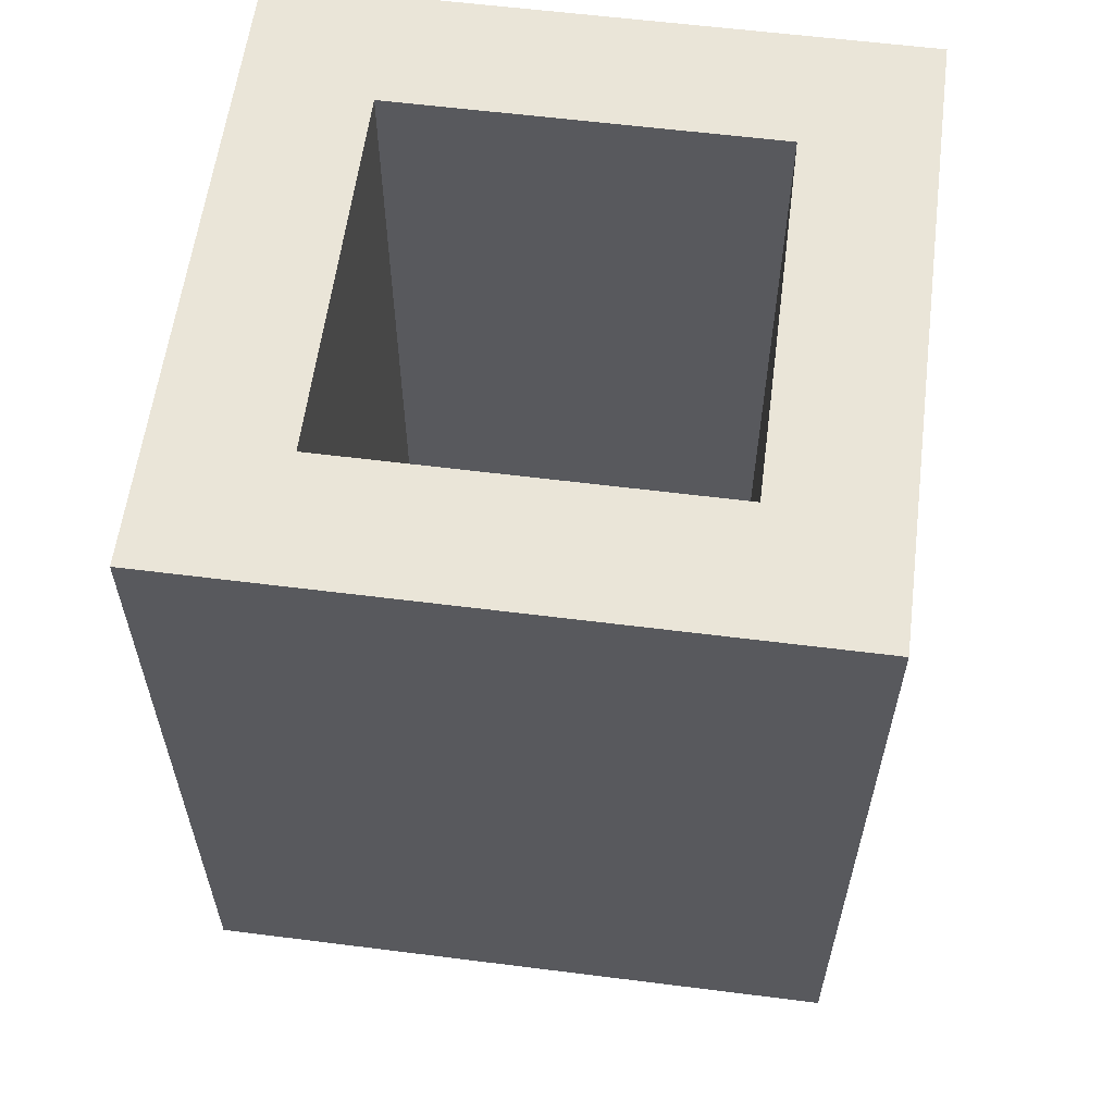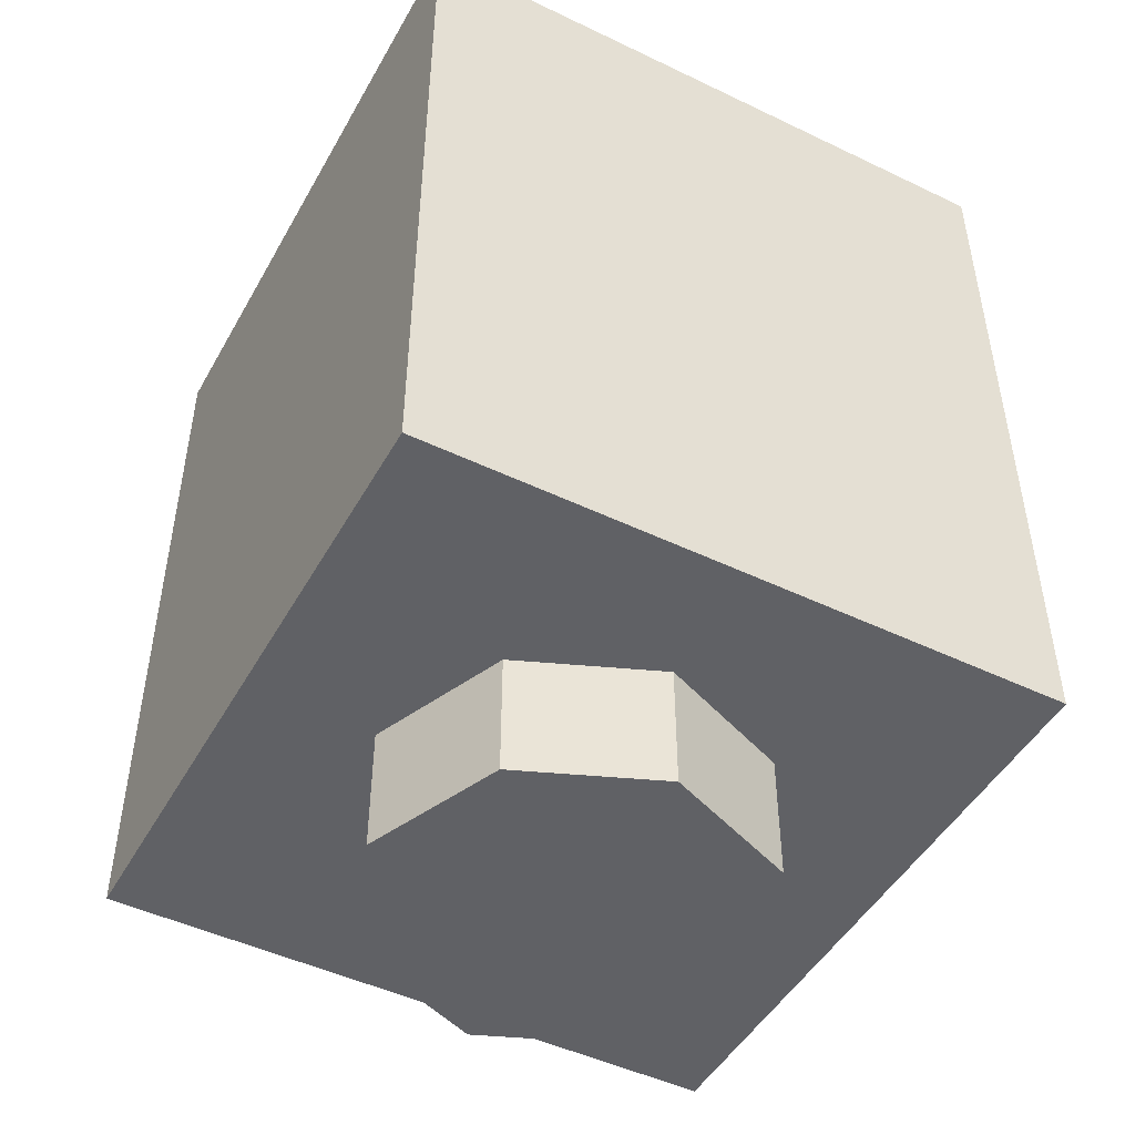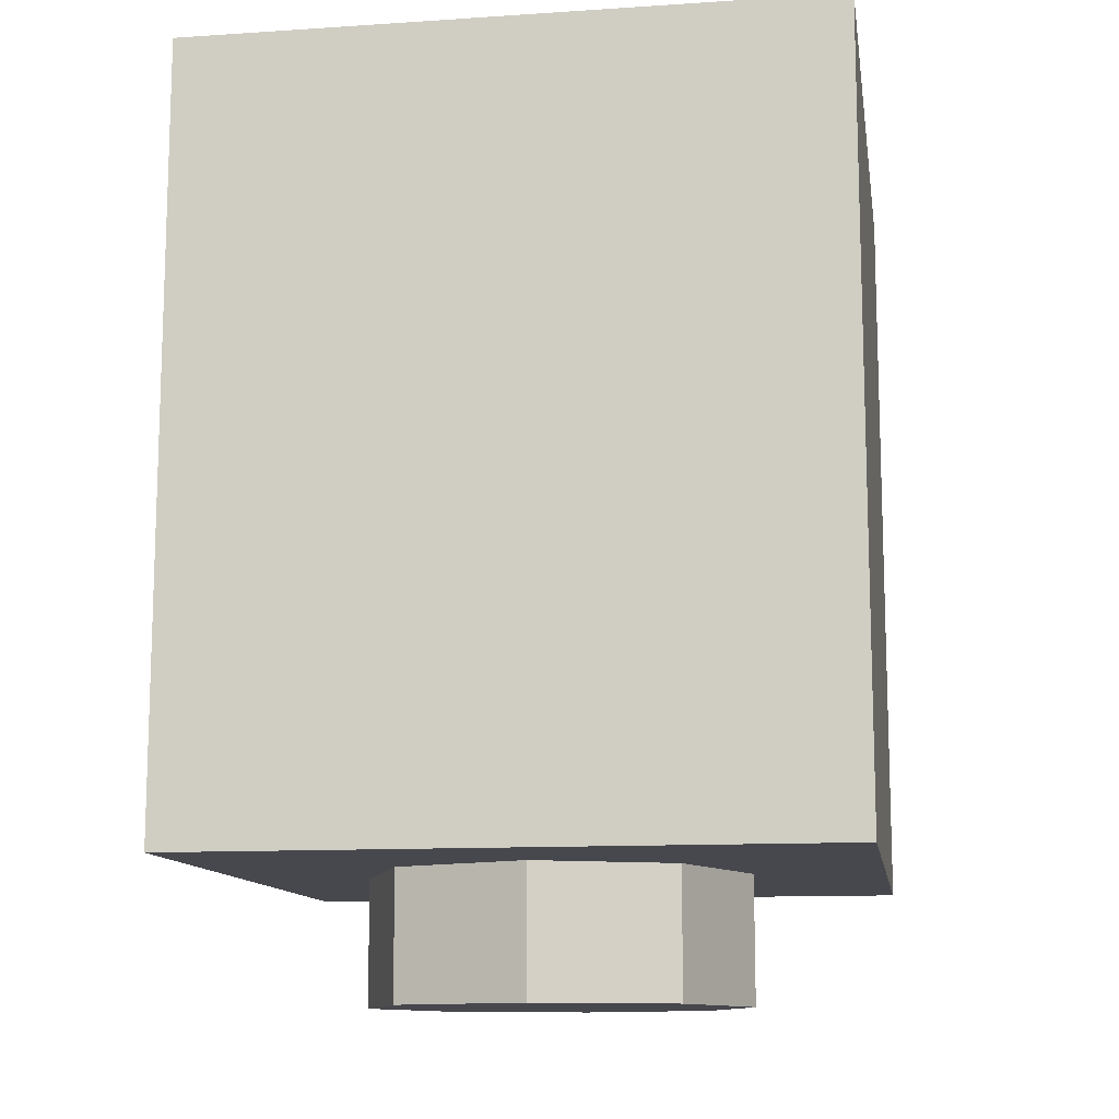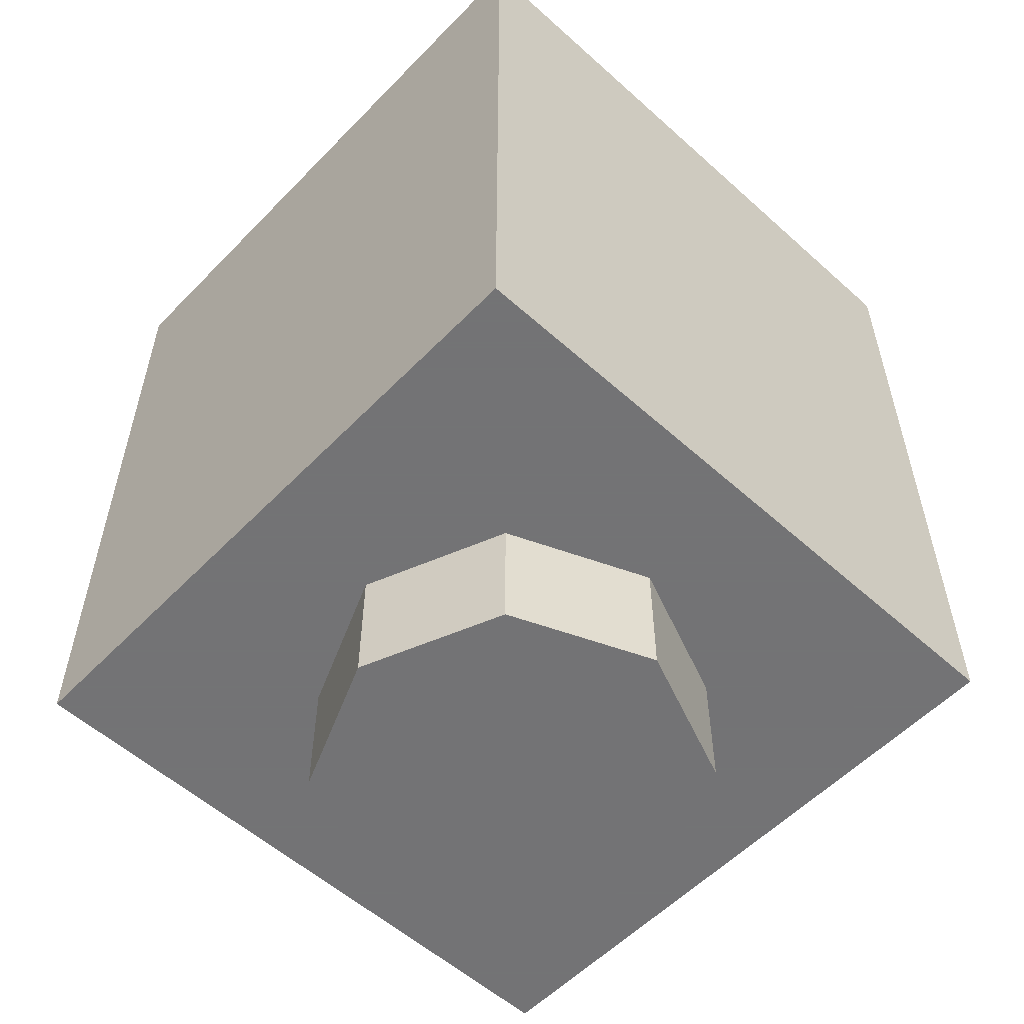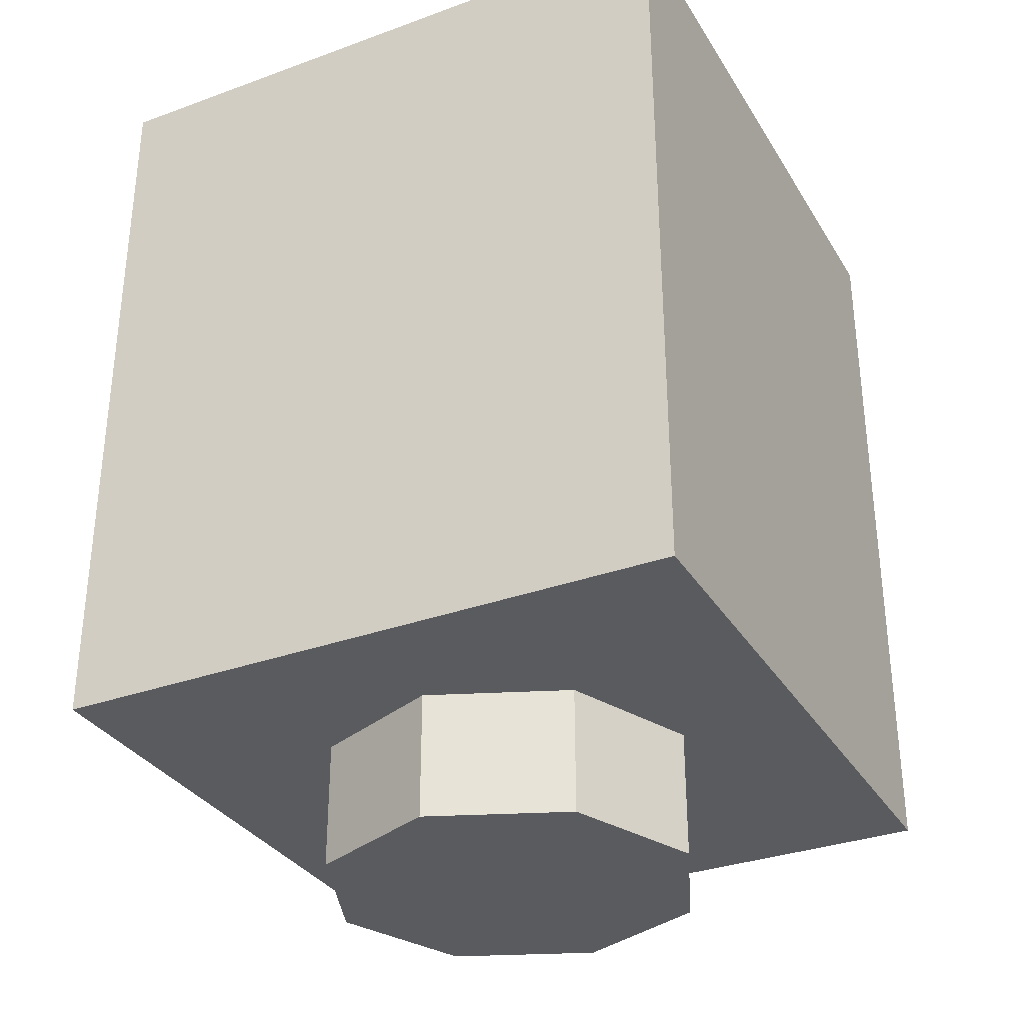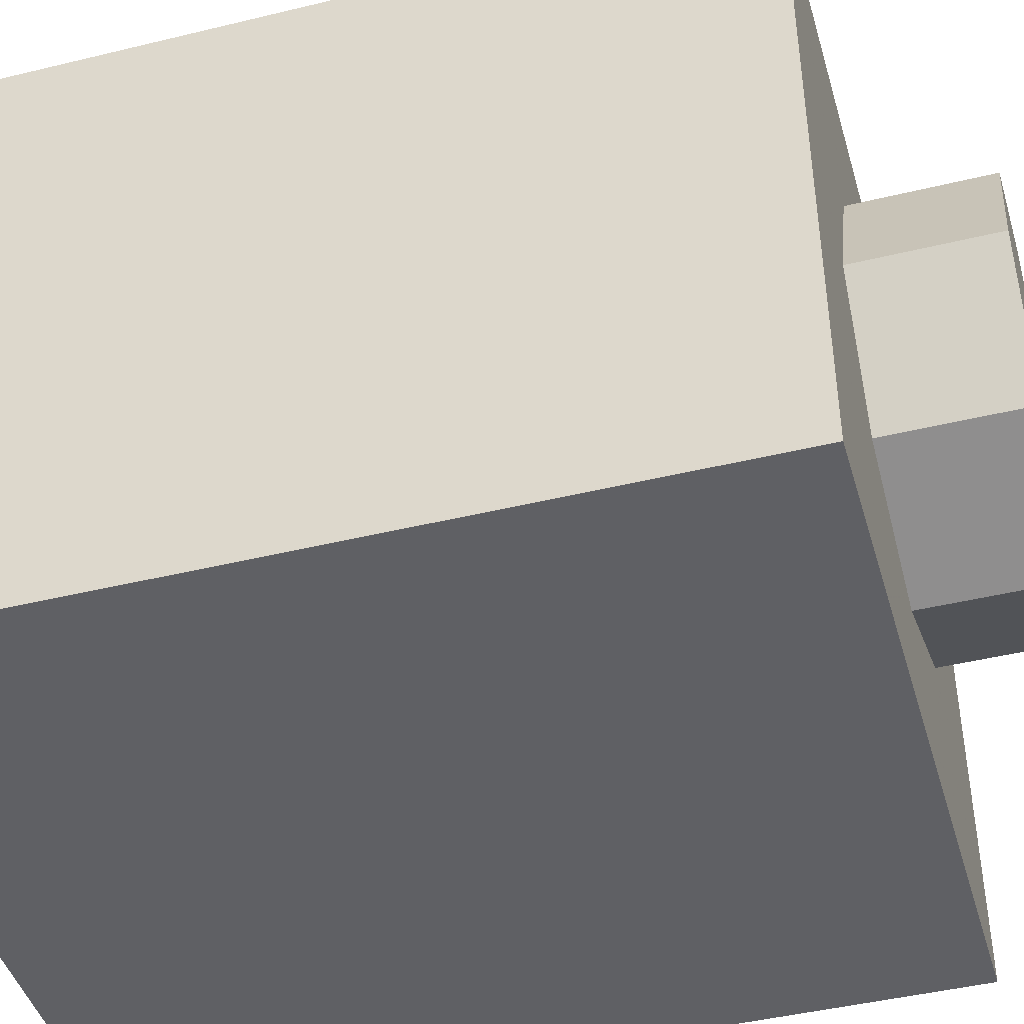
<metadata>
{"format":"obj","ext":"obj","renderer":"f3d","projection":"perspective","resolution":1024,"background":"white","views":[{"elev":59.2,"azim":-172.6,"up":"+Y"},{"elev":-47.8,"azim":-28.3,"up":"+Y"},{"elev":-11.9,"azim":98.9,"up":"+Y"},{"elev":-56.0,"azim":-133.2,"up":"+Y"},{"elev":-32.6,"azim":-63.2,"up":"+Y"},{"elev":-44.3,"azim":-74.1,"up":"+Z"}]}
</metadata>
<code>
v 0.2121 0 -0.2121
v 0 0 -0.3
v 0 -0.2 -0.3
v 0.2121 -0.2 -0.2121
v 0.3 0 0
v 0.2121 0 -0.2121
v 0.2121 -0.2 -0.2121
v 0.3 -0.2 0
v 0.2121 0 0.2121
v 0.3 0 0
v 0.3 -0.2 0
v 0.2121 -0.2 0.2121
v 0 0 0.3
v 0.2121 0 0.2121
v 0.2121 -0.2 0.2121
v 0 -0.2 0.3
v -0.2121 0 0.2121
v 0 0 0.3
v 0 -0.2 0.3
v -0.2121 -0.2 0.2121
v -0.3 0 0
v -0.2121 0 0.2121
v -0.2121 -0.2 0.2121
v -0.3 -0.2 0
v -0.2121 0 -0.2121
v -0.3 0 0
v -0.3 -0.2 0
v -0.2121 -0.2 -0.2121
v 0 0 -0.3
v -0.2121 0 -0.2121
v -0.2121 -0.2 -0.2121
v 0 -0.2 -0.3
v 0 -0.2 0
v 0 -0.2 -0.3
v 0.2121 -0.2 -0.2121
v 0 -0.2 0
v 0.2121 -0.2 -0.2121
v 0.3 -0.2 0
v 0 -0.2 0
v 0.3 -0.2 0
v 0.2121 -0.2 0.2121
v 0 -0.2 0
v 0.2121 -0.2 0.2121
v 0 -0.2 0.3
v 0 -0.2 0
v 0 -0.2 0.3
v -0.2121 -0.2 0.2121
v 0 -0.2 0
v -0.2121 -0.2 0.2121
v -0.3 -0.2 0
v 0 -0.2 0
v -0.3 -0.2 0
v -0.2121 -0.2 -0.2121
v 0 -0.2 0
v -0.2121 -0.2 -0.2121
v 0 -0.2 -0.3
v -0.5 0 0.5
v -0.5 0 -0.5
v 0.5 0 -0.5
v 0.5 0 0.5
v -0.5 0 0.5
v 0.5 0 0.5
v 0.5 1.2 0.5
v -0.5 1.2 0.5
v 0.5 0 0.5
v 0.5 0 -0.5
v 0.5 1.2 -0.5
v 0.5 1.2 0.5
v -0.5 0 -0.5
v -0.5 0 0.5
v -0.5 1.2 0.5
v -0.5 1.2 -0.5
v 0.3 0.2 0.3
v -0.3 0.2 0.3
v -0.3 0.2 -0.3
v 0.3 0.2 -0.3
v 0.3 0.2 0.3
v 0.3 1.2 0.3
v -0.3 1.2 0.3
v -0.3 0.2 0.3
v 0.3 0.2 -0.3
v 0.3 1.2 -0.3
v 0.3 1.2 0.3
v 0.3 0.2 0.3
v -0.3 0.2 -0.3
v -0.3 1.2 -0.3
v 0.3 1.2 -0.3
v 0.3 0.2 -0.3
v -0.3 0.2 0.3
v -0.3 1.2 0.3
v -0.3 1.2 -0.3
v -0.3 0.2 -0.3
v -0.3 1.2 -0.3
v 0.3 1.2 -0.3
v 0.5 1.2 -0.5
v -0.5 1.2 -0.5
v 0.5 1.2 -0.5
v 0.3 1.2 -0.3
v 0.3 1.2 0.3
v 0.5 1.2 0.5
v 0.3 1.2 0.3
v -0.3 1.2 0.3
v -0.5 1.2 0.5
v 0.5 1.2 0.5
v -0.5 1.2 0.5
v -0.3 1.2 0.3
v -0.3 1.2 -0.3
v -0.5 1.2 -0.5
v -0.3 0.25 -0.5
v -0.3 0.95 -0.5
v -0.2 0.95 -0.5
v -0.2 0.25 -0.5
v 0.3 0.25 -0.5
v 0.175 0.25 -0.5
v -0.2 0.6 -0.5
v -0.2 0.7 -0.5
v 0.175 0.95 -0.5
v 0.3 0.95 -0.5
v 0.03 0.493 -0.5
v -0.0375 0.5537 -0.5
v -0.5 0 -0.5
v -0.3 0.25 -0.5
v 0.3 0.25 -0.5
v 0.5 0 -0.5
v 0.5 0 -0.5
v 0.3 0.25 -0.5
v 0.3 0.95 -0.5
v 0.5 1.2 -0.5
v 0.5 1.2 -0.5
v 0.3 0.95 -0.5
v -0.3 0.95 -0.5
v -0.5 1.2 -0.5
v -0.5 1.2 -0.5
v -0.3 0.95 -0.5
v -0.3 0.25 -0.5
v -0.5 0 -0.5
v -0.2 0.6 -0.5
v 0.175 0.25 -0.5
v -0.2 0.25 -0.5
v -0.0375 0.5537 -0.5
v -0.2 0.7 -0.5
v -0.2 0.95 -0.5
v 0.175 0.95 -0.5
v 0.3 0.95 -0.5
v 0.3 0.25 -0.5
v 0.03 0.493 -0.5
g mesh1453212
f 1 3 2
f 3 1 4
f 5 7 6
f 7 5 8
f 9 11 10
f 11 9 12
f 13 15 14
f 15 13 16
f 17 19 18
f 19 17 20
f 21 23 22
f 23 21 24
f 25 27 26
f 27 25 28
f 29 31 30
f 31 29 32
g mesh1453214
f 33 34 35
f 36 37 38
f 39 40 41
f 42 43 44
f 45 46 47
f 48 49 50
f 51 52 53
f 54 55 56
g mesh1453217
f 57 58 59
f 59 60 57
f 61 62 63
f 63 64 61
f 65 66 67
f 67 68 65
f 69 70 71
f 71 72 69
g mesh1453219
f 73 75 74
f 75 73 76
f 77 79 78
f 79 77 80
f 81 83 82
f 83 81 84
f 85 87 86
f 87 85 88
f 89 91 90
f 91 89 92
g mesh1453221
f 93 94 95
f 95 96 93
f 97 98 99
f 99 100 97
f 101 102 103
f 103 104 101
f 105 106 107
f 107 108 105
f 109 110 111
f 111 112 109
f 113 114 115
f 115 116 113
f 117 118 119
f 119 120 117
f 121 122 123
f 123 124 121
f 125 126 127
f 127 128 125
f 129 130 131
f 131 132 129
f 133 134 135
f 135 136 133
f 137 138 139
f 140 141 142
f 142 143 140
f 144 145 146

</code>
